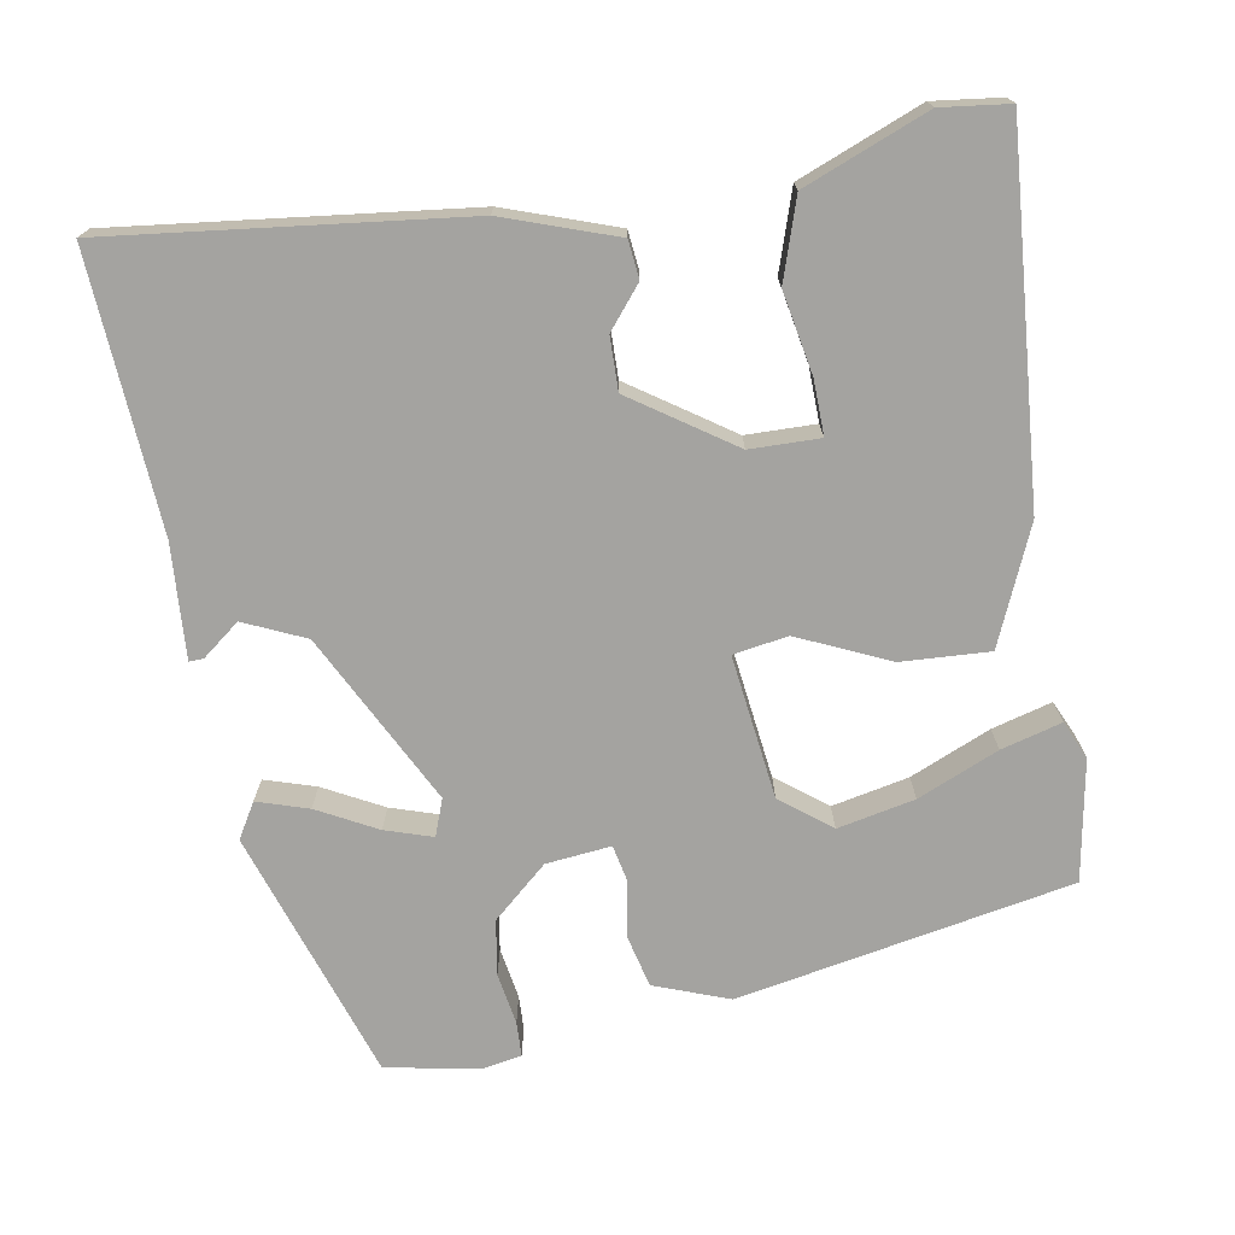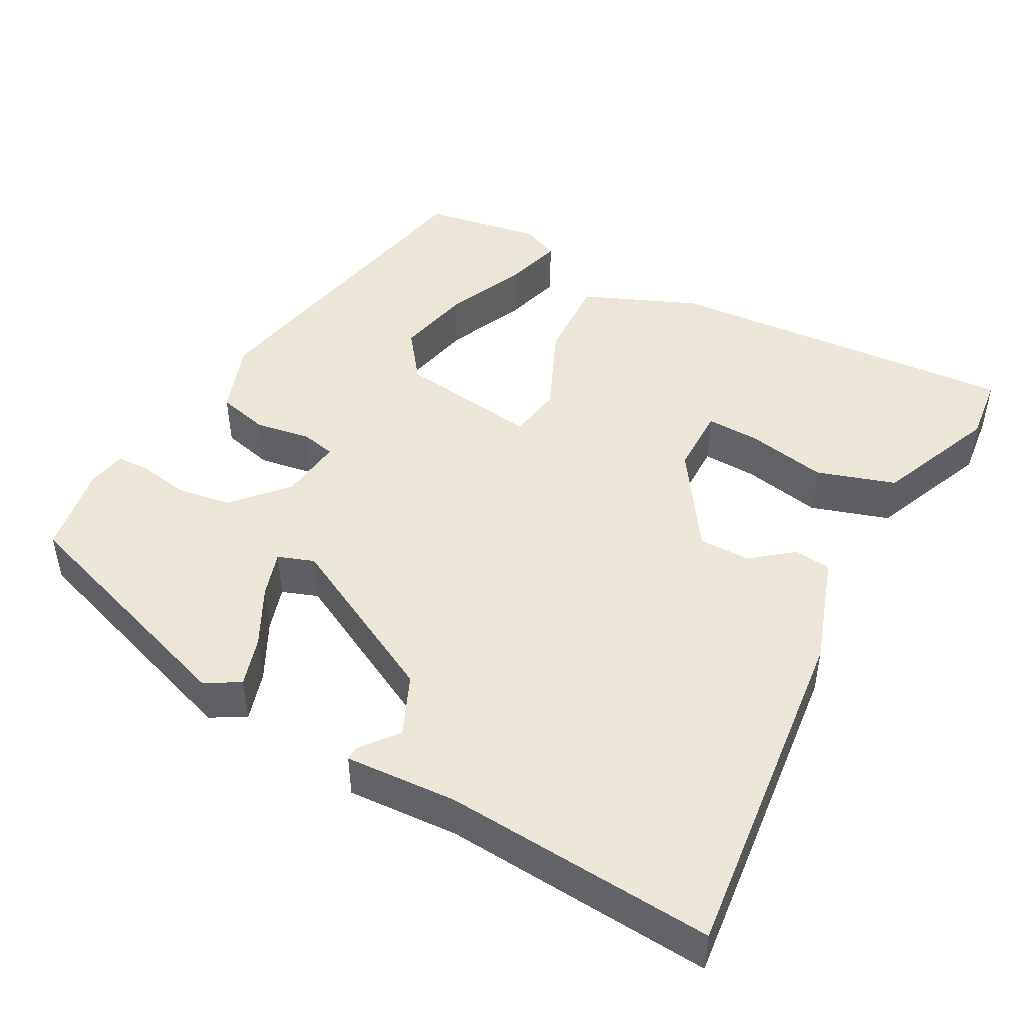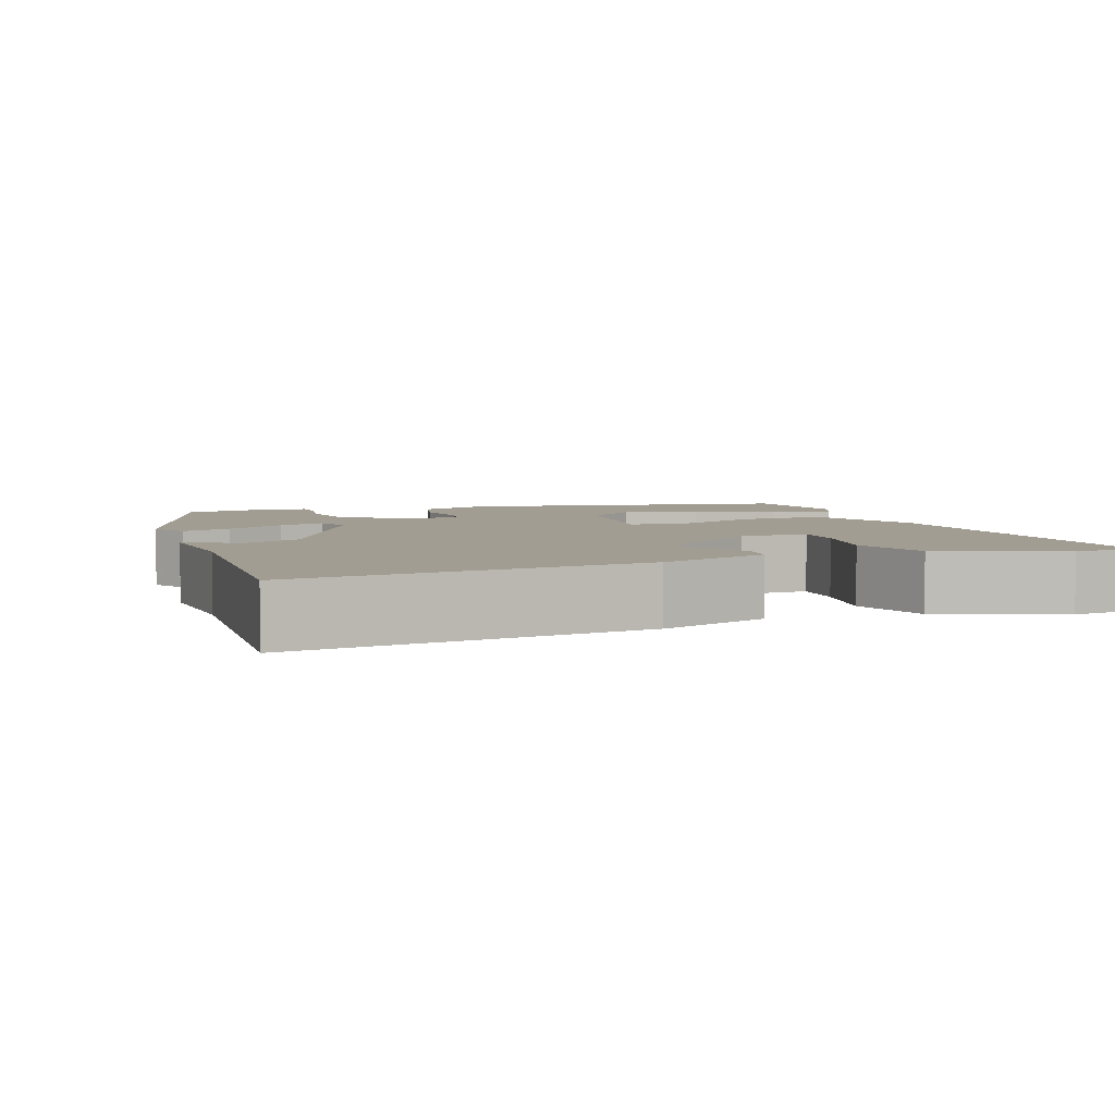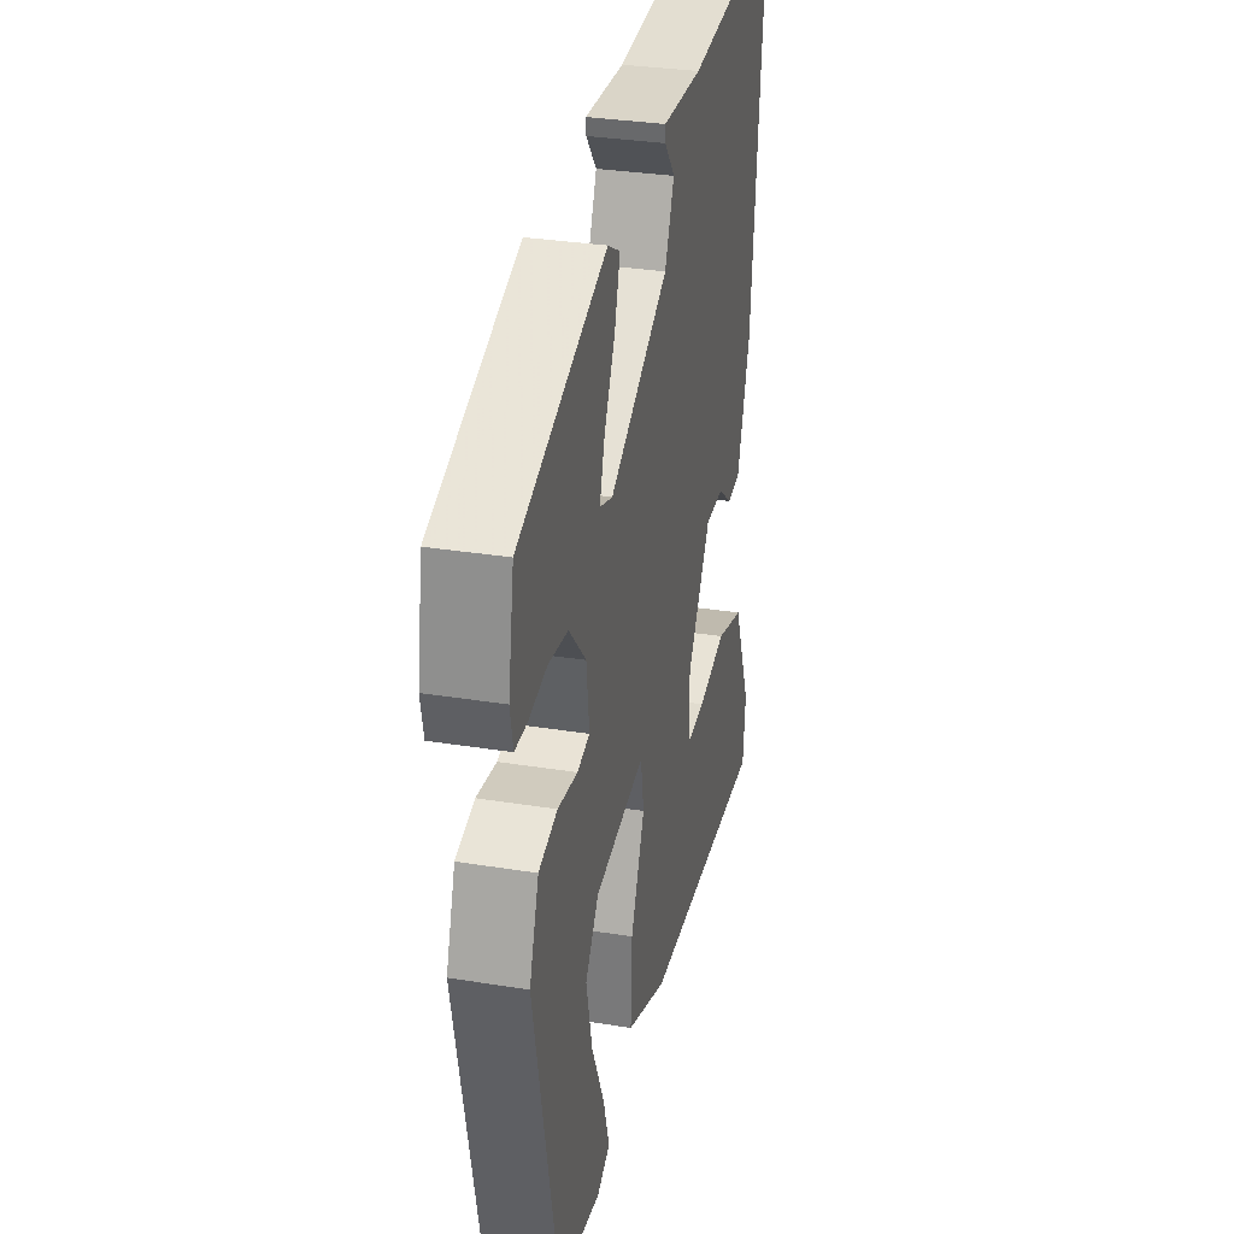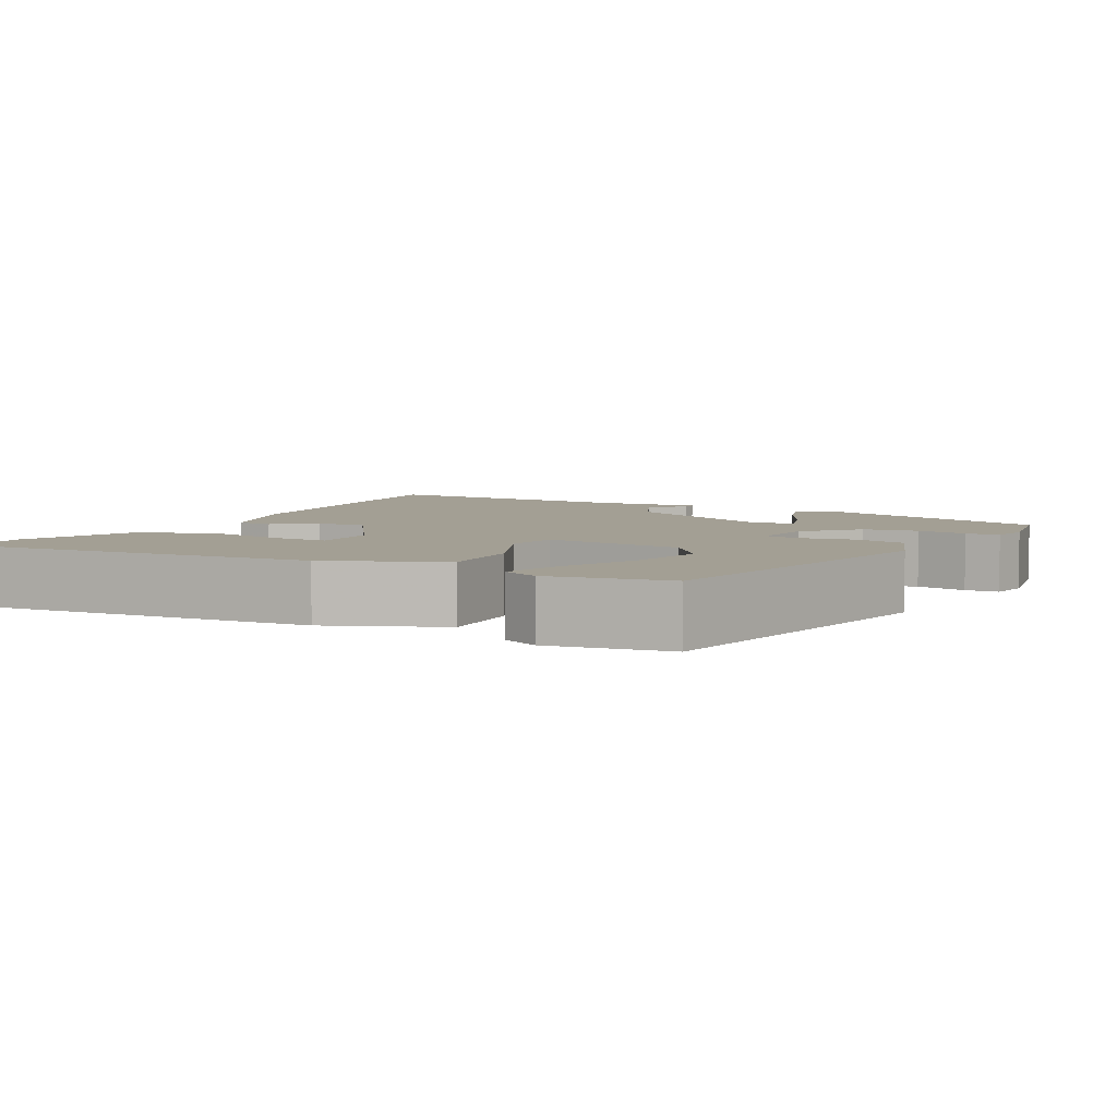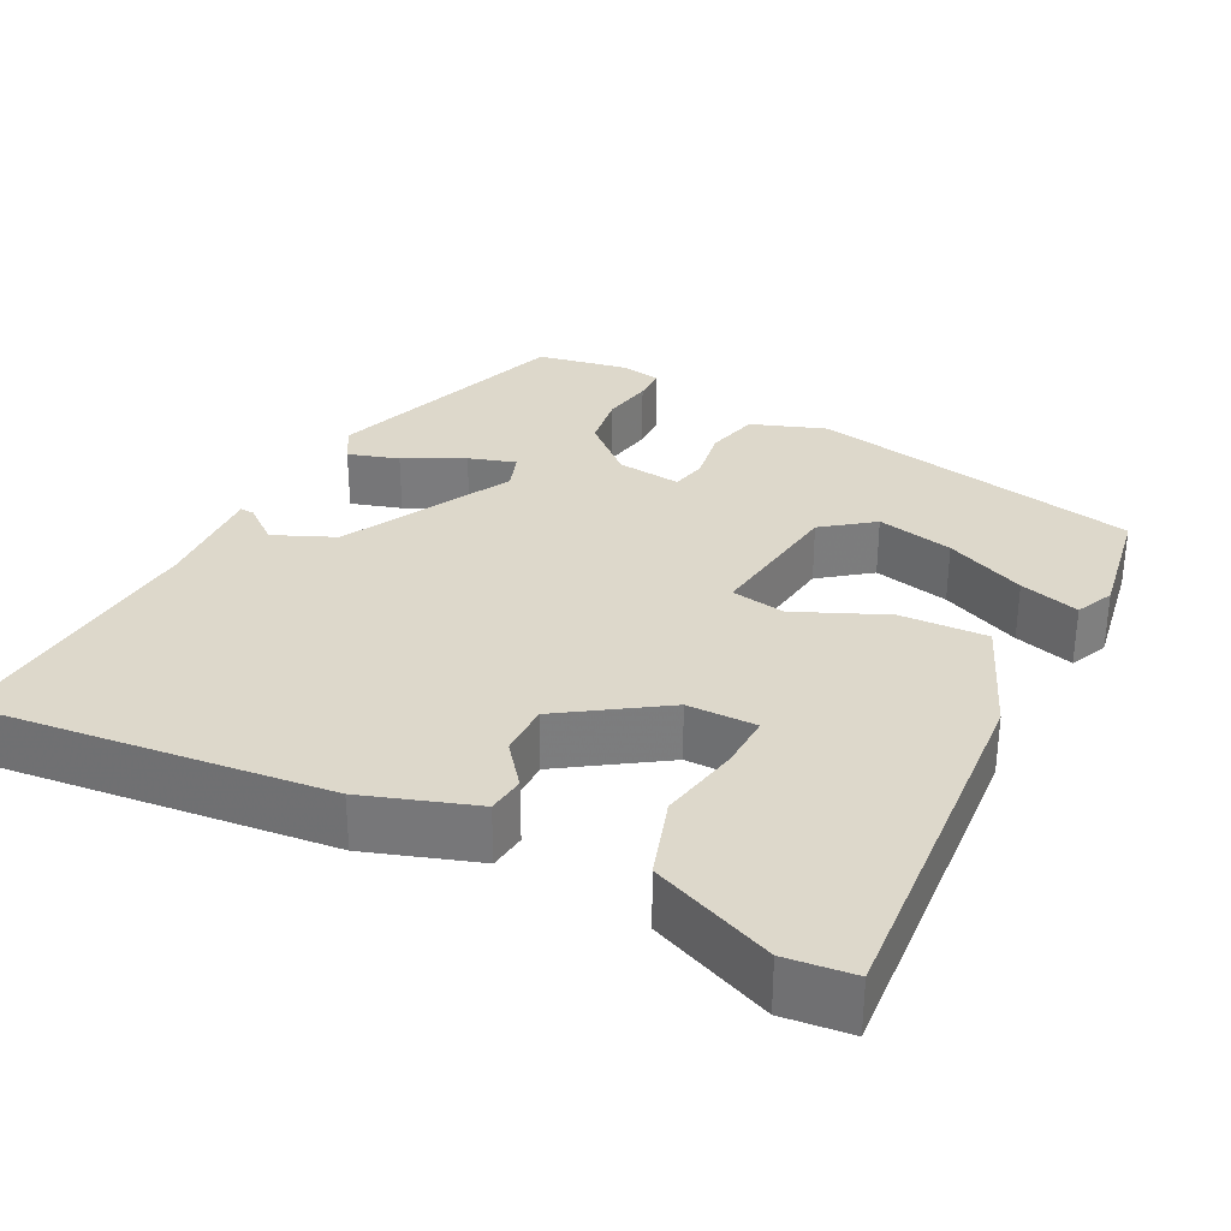
<metadata>
{"format":"obj","ext":"obj","renderer":"f3d","projection":"perspective","resolution":1024,"background":"white","views":[{"elev":-72.8,"azim":98.8,"up":"+Y"},{"elev":46.6,"azim":28.0,"up":"+Y"},{"elev":4.9,"azim":69.0,"up":"+Y"},{"elev":32.0,"azim":-77.2,"up":"+Z"},{"elev":5.4,"azim":-152.5,"up":"+Y"},{"elev":31.5,"azim":116.5,"up":"+Y"}]}
</metadata>
<code>
v 0.534 0.07 0.492
v 0.49 0.07 0.052
v 0.444 0.07 -0.088
v 0.397 0.07 -0.094
v 0.345 0.07 -0.053
v 0.279 0.07 -0.053
v 0.196 0.07 -0.18
v 0.196 0.07 -0.267
v 0.264 0.07 -0.264
v 0.366 0.07 -0.243
v 0.466 0.07 -0.274
v 0.53 0.07 -0.427
v 0.521 0.07 -0.512
v 0.07 0.07 -0.484
v -0.076 0.07 -0.424
v -0.072 0.07 -0.314
v -0.023 0.07 -0.2
v -0.035 0.07 -0.132
v -0.214 0.07 -0.158
v -0.261 0.07 -0.221
v -0.239 0.07 -0.317
v -0.194 0.07 -0.417
v -0.172 0.07 -0.492
v -0.219 0.07 -0.514
v -0.37 0.07 -0.49
v -0.456 0.07 -0.075
v -0.423 0.07 0.019
v -0.357 0.07 0.036
v -0.287 0.07 0.025
v -0.243 0.07 0.035
v -0.253 0.07 0.116
v -0.314 0.07 0.183
v -0.383 0.07 0.193
v -0.447 0.07 0.181
v -0.49 0.07 0.182
v -0.5 0.07 0.232
v -0.48 0.07 0.348
v -0.17 0.07 0.457
v -0.126 0.07 0.432
v -0.145 0.07 0.368
v -0.183 0.07 0.293
v -0.201 0.07 0.234
v -0.155 0.07 0.218
v 0.055 0.07 0.33
v 0.088 0.07 0.407
v 0.051 0.07 0.453
v 0.05 0.07 0.471
v 0.192 0.07 0.464
v 0.534 0 0.492
v 0.49 0 0.052
v 0.444 0 -0.088
v 0.397 0 -0.094
v 0.345 0 -0.053
v 0.279 0 -0.053
v 0.196 0 -0.18
v 0.196 0 -0.267
v 0.264 0 -0.264
v 0.366 0 -0.243
v 0.466 0 -0.274
v 0.53 0 -0.427
v 0.521 0 -0.512
v 0.07 0 -0.484
v -0.076 0 -0.424
v -0.072 0 -0.314
v -0.023 0 -0.2
v -0.035 0 -0.132
v -0.214 0 -0.158
v -0.261 0 -0.221
v -0.239 0 -0.317
v -0.194 0 -0.417
v -0.172 0 -0.492
v -0.219 0 -0.514
v -0.37 0 -0.49
v -0.456 0 -0.075
v -0.423 0 0.019
v -0.357 0 0.036
v -0.287 0 0.025
v -0.243 0 0.035
v -0.253 0 0.116
v -0.314 0 0.183
v -0.383 0 0.193
v -0.447 0 0.181
v -0.49 0 0.182
v -0.5 0 0.232
v -0.48 0 0.348
v -0.17 0 0.457
v -0.126 0 0.432
v -0.145 0 0.368
v -0.183 0 0.293
v -0.201 0 0.234
v -0.155 0 0.218
v 0.055 0 0.33
v 0.088 0 0.407
v 0.051 0 0.453
v 0.05 0 0.471
v 0.192 0 0.464
f 45 46 47 48
f 44 45 48 1
f 43 44 1 2
f 38 39 40 41
f 38 41 42
f 37 38 42
f 36 37 42
f 33 34 35 36
f 32 33 36 42
f 31 32 42 43
f 26 27 28 29
f 26 29 30
f 25 26 30
f 21 22 23 24
f 20 21 24 25
f 14 15 16 17
f 14 17 18
f 13 14 18
f 9 10 11 12
f 8 9 12 13
f 2 3 4 5
f 2 5 6
f 30 31 43 2
f 20 25 30
f 19 20 30
f 18 19 30 2
f 8 13 18
f 7 8 18
f 6 7 18
f 2 6 18
f 96 95 94 93
f 49 96 93 92
f 50 49 92 91
f 89 88 87 86
f 90 89 86
f 90 86 85
f 90 85 84
f 84 83 82 81
f 90 84 81 80
f 91 90 80 79
f 77 76 75 74
f 78 77 74
f 78 74 73
f 72 71 70 69
f 73 72 69 68
f 65 64 63 62
f 66 65 62
f 66 62 61
f 60 59 58 57
f 61 60 57 56
f 53 52 51 50
f 54 53 50
f 50 91 79 78
f 78 73 68
f 78 68 67
f 50 78 67 66
f 66 61 56
f 66 56 55
f 66 55 54
f 66 54 50
f 1 49 50 2
f 2 50 51 3
f 3 51 52 4
f 4 52 53 5
f 5 53 54 6
f 6 54 55 7
f 7 55 56 8
f 8 56 57 9
f 9 57 58 10
f 10 58 59 11
f 11 59 60 12
f 12 60 61 13
f 13 61 62 14
f 14 62 63 15
f 15 63 64 16
f 16 64 65 17
f 17 65 66 18
f 18 66 67 19
f 19 67 68 20
f 20 68 69 21
f 21 69 70 22
f 22 70 71 23
f 23 71 72 24
f 24 72 73 25
f 25 73 74 26
f 26 74 75 27
f 27 75 76 28
f 28 76 77 29
f 29 77 78 30
f 30 78 79 31
f 31 79 80 32
f 32 80 81 33
f 33 81 82 34
f 34 82 83 35
f 35 83 84 36
f 36 84 85 37
f 37 85 86 38
f 38 86 87 39
f 39 87 88 40
f 40 88 89 41
f 41 89 90 42
f 42 90 91 43
f 43 91 92 44
f 44 92 93 45
f 45 93 94 46
f 46 94 95 47
f 47 95 96 48
f 48 96 49 1

</code>
